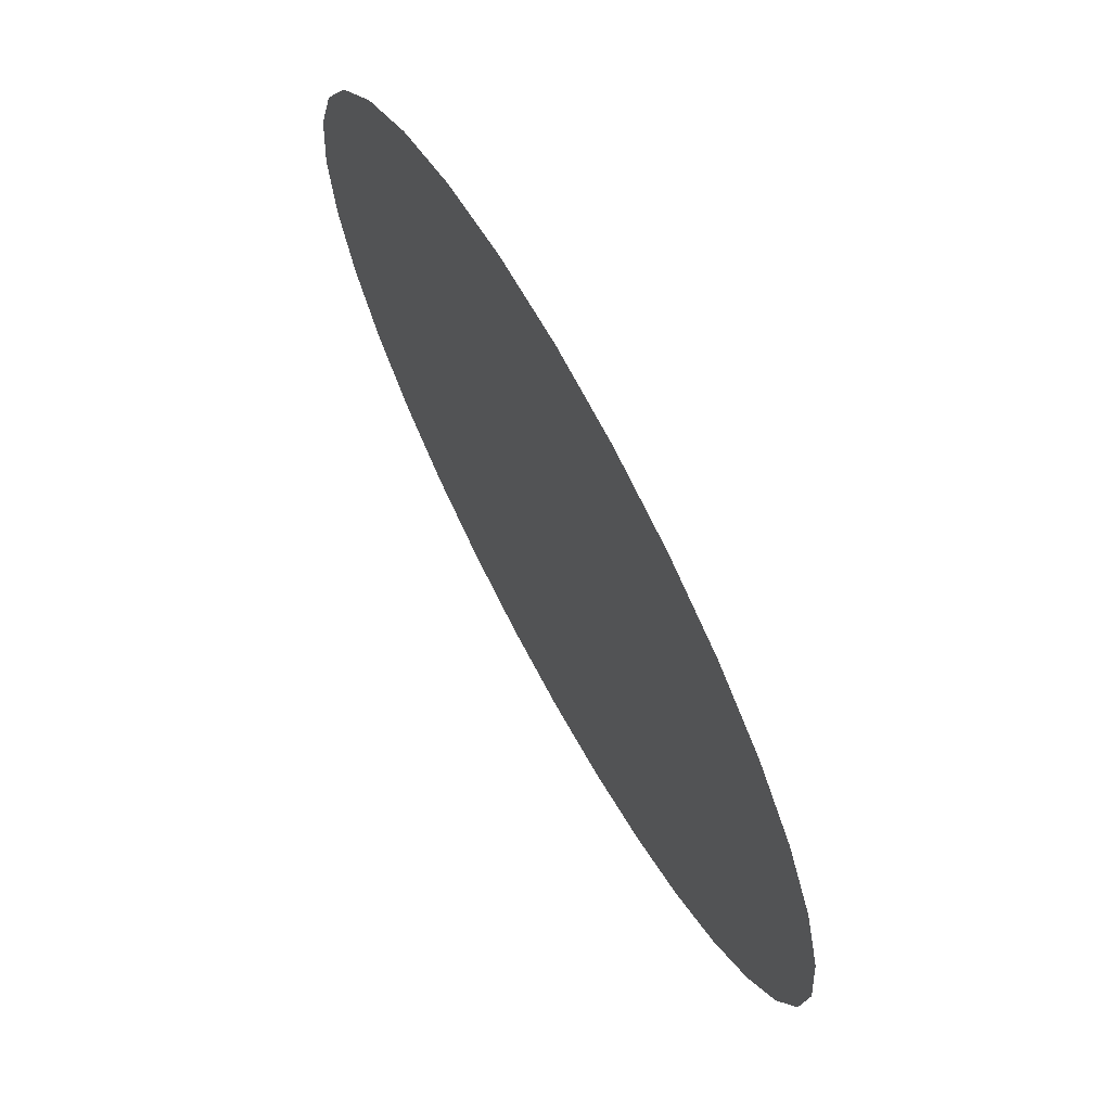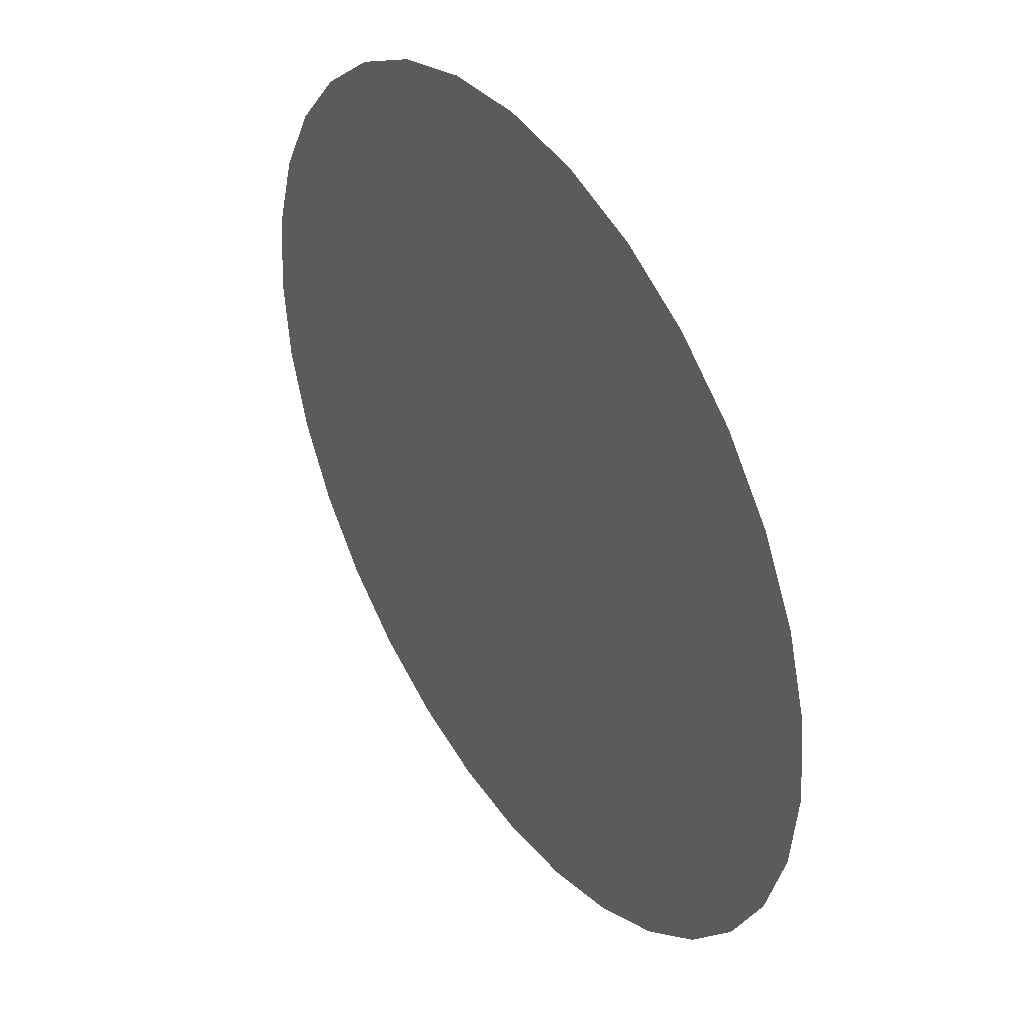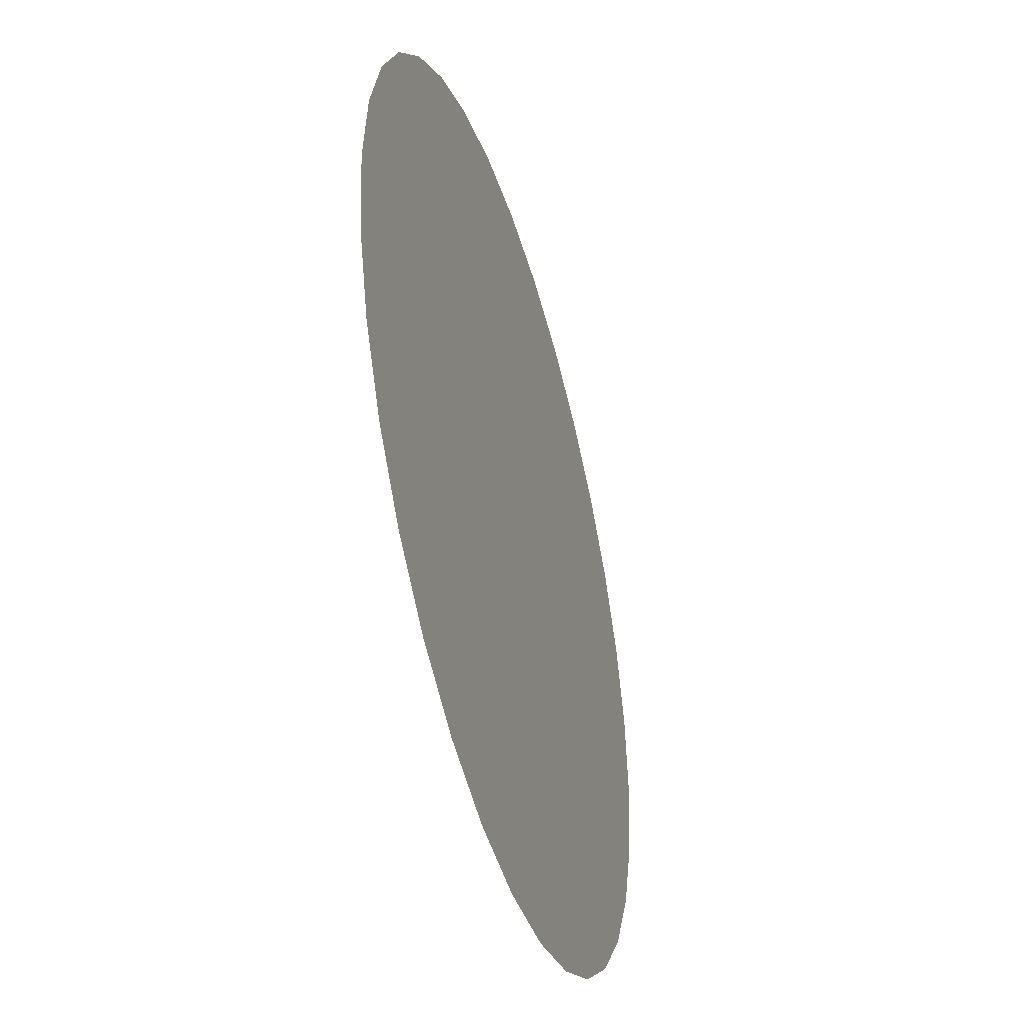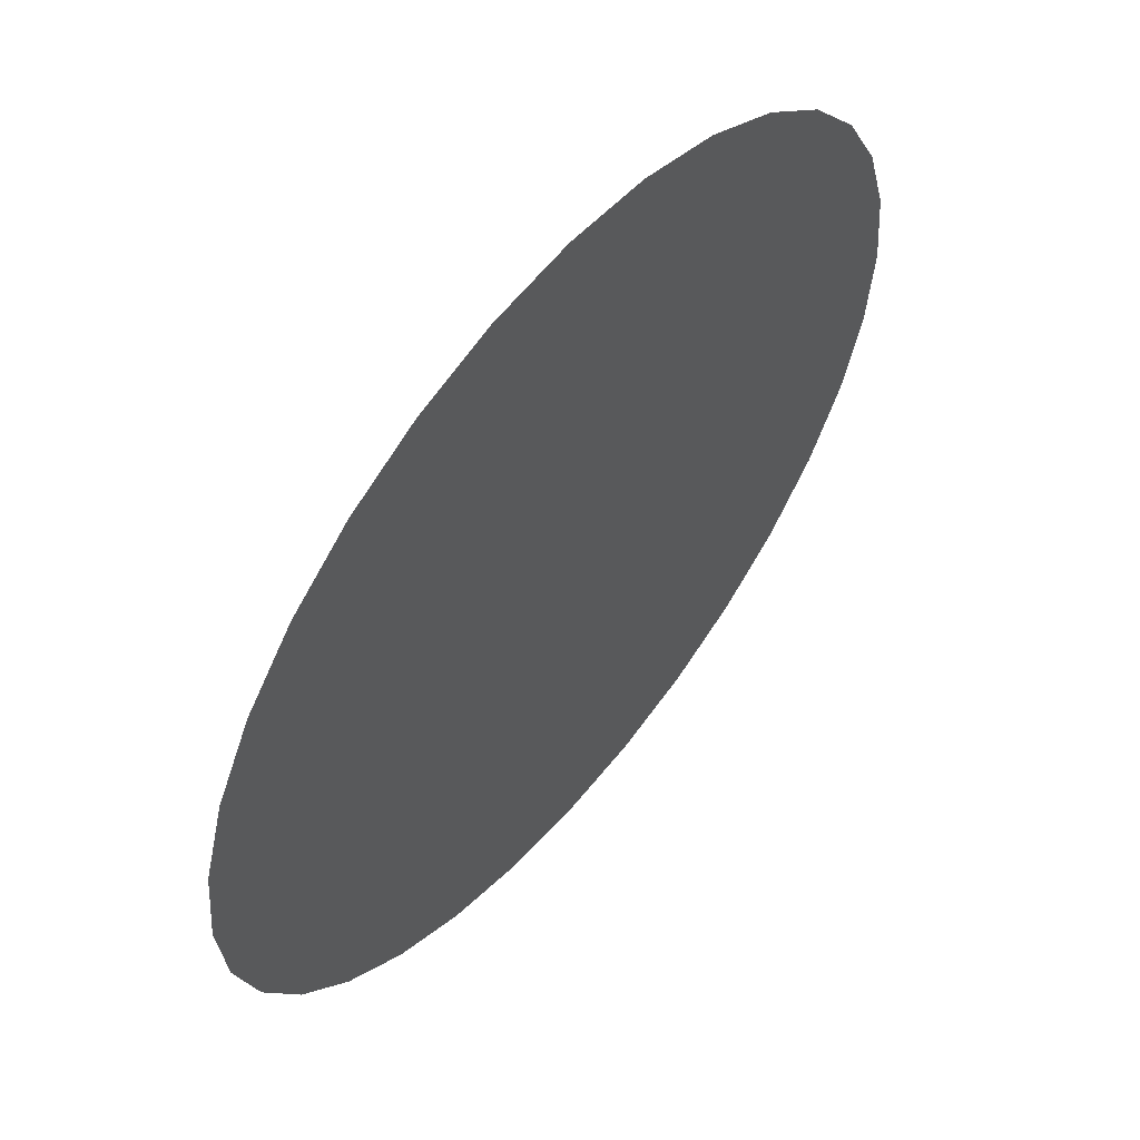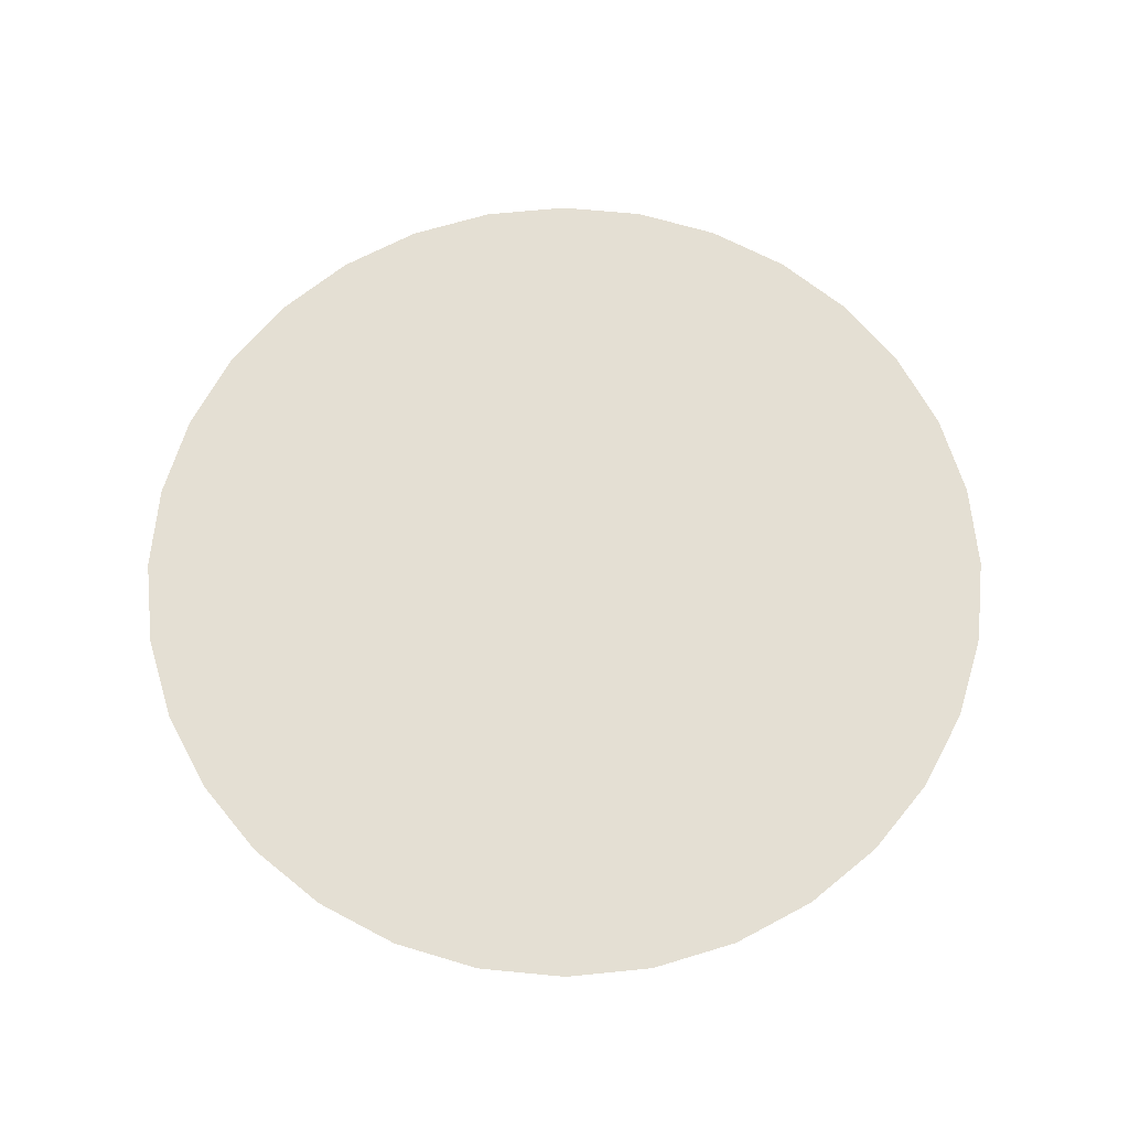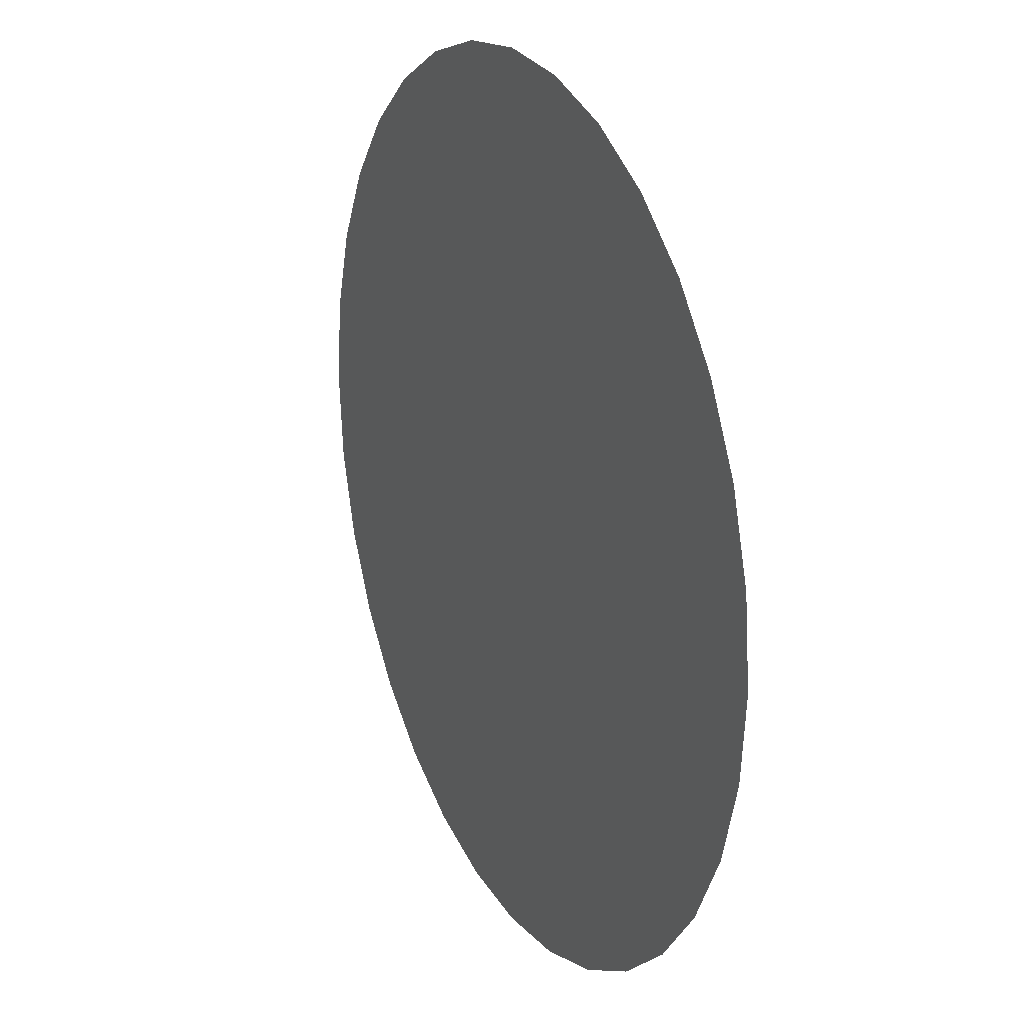
<metadata>
{"format":"obj","ext":"obj","renderer":"f3d","projection":"perspective","resolution":1024,"background":"white","views":[{"elev":69.8,"azim":61.4,"up":"+Z"},{"elev":40.9,"azim":-123.3,"up":"+Z"},{"elev":-44.3,"azim":-73.6,"up":"+Z"},{"elev":57.7,"azim":-50.4,"up":"+Z"},{"elev":66.7,"azim":-45.1,"up":"+Y"},{"elev":21.5,"azim":-115.4,"up":"+Z"}]}
</metadata>
<code>
g Mirror_Mesh
v 2.479e-08 0.01287 -0.04293
v 9.762e-10 0.01287 -8.282e-10
v 0.008351 0.01287 -0.0421
v -0.008351 0.01287 -0.0421
v 0.01638 0.01287 -0.03967
v -0.01638 0.01287 -0.03967
v 0.02378 0.01287 -0.03571
v -0.02378 0.01287 -0.03571
v 0.03027 0.01287 -0.03039
v -0.03027 0.01287 -0.03039
v 0.03559 0.01287 -0.0239
v -0.03559 0.01287 -0.0239
v 0.03955 0.01287 -0.0165
v -0.03955 0.01287 -0.0165
v 0.04198 0.01287 -0.008473
v -0.04198 0.01287 -0.008473
v 0.0428 0.01287 -0.0001223
v -0.0428 0.01287 -0.0001224
v 0.04198 0.01287 0.008228
v -0.04198 0.01287 0.008228
v 0.03955 0.01287 0.01626
v -0.03955 0.01287 0.01626
v 0.03559 0.01287 0.02366
v -0.03559 0.01287 0.02366
v 0.03027 0.01287 0.03014
v -0.03027 0.01287 0.03014
v 0.02378 0.01287 0.03547
v -0.02378 0.01287 0.03547
v 0.01638 0.01287 0.03942
v -0.01638 0.01287 0.03942
v 0.008351 0.01287 0.04186
v -0.008351 0.01287 0.04186
v -5.374e-09 0.01287 0.04268
g Mirror_Mesh_0
f 3 2 1
f 2 4 1
f 5 2 3
f 6 4 2
f 7 2 5
f 6 2 8
f 7 9 2
f 8 2 10
f 11 2 9
f 2 12 10
f 13 2 11
f 14 12 2
f 15 2 13
f 14 2 16
f 15 17 2
f 16 2 18
f 19 2 17
f 20 18 2
f 21 2 19
f 20 2 22
f 21 23 2
f 22 2 24
f 2 23 25
f 24 2 26
f 27 2 25
f 28 26 2
f 29 2 27
f 28 2 30
f 31 2 29
f 30 2 32
f 31 33 2
f 32 2 33

</code>
